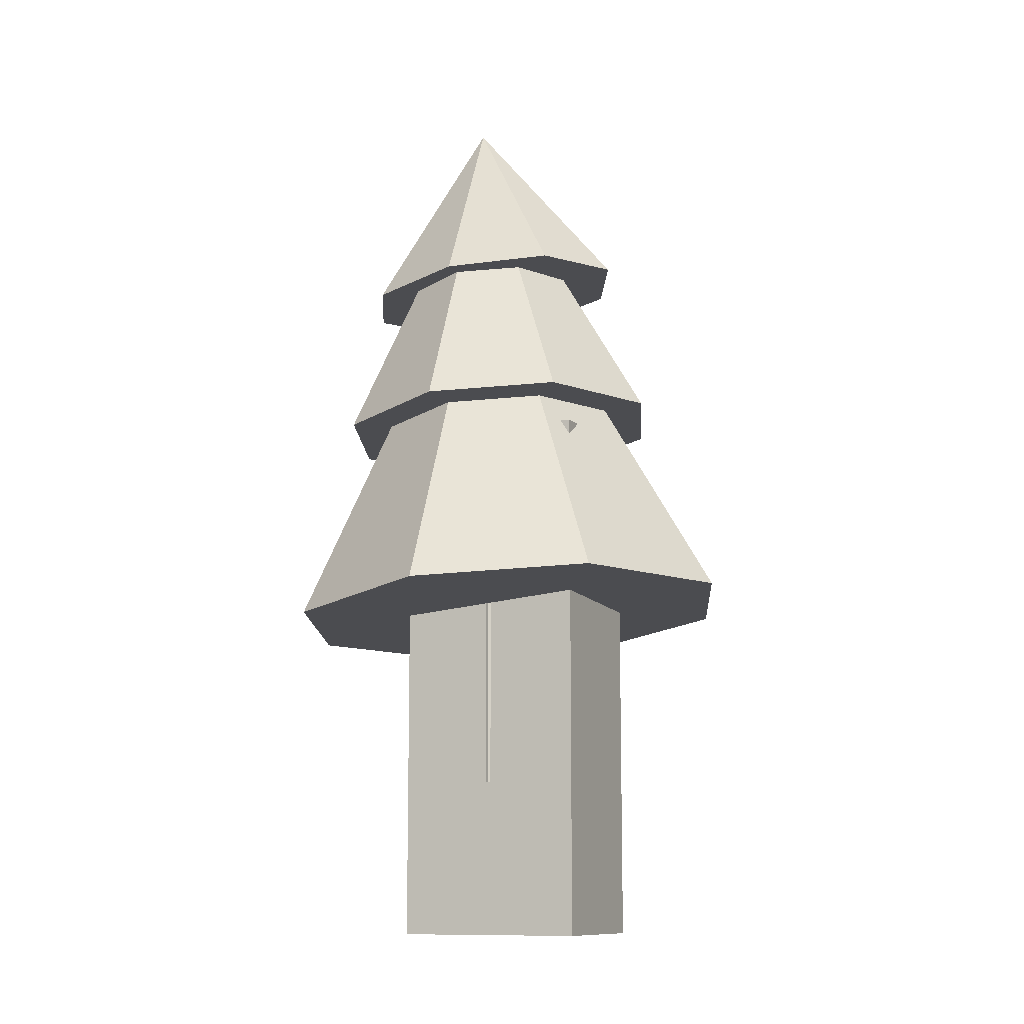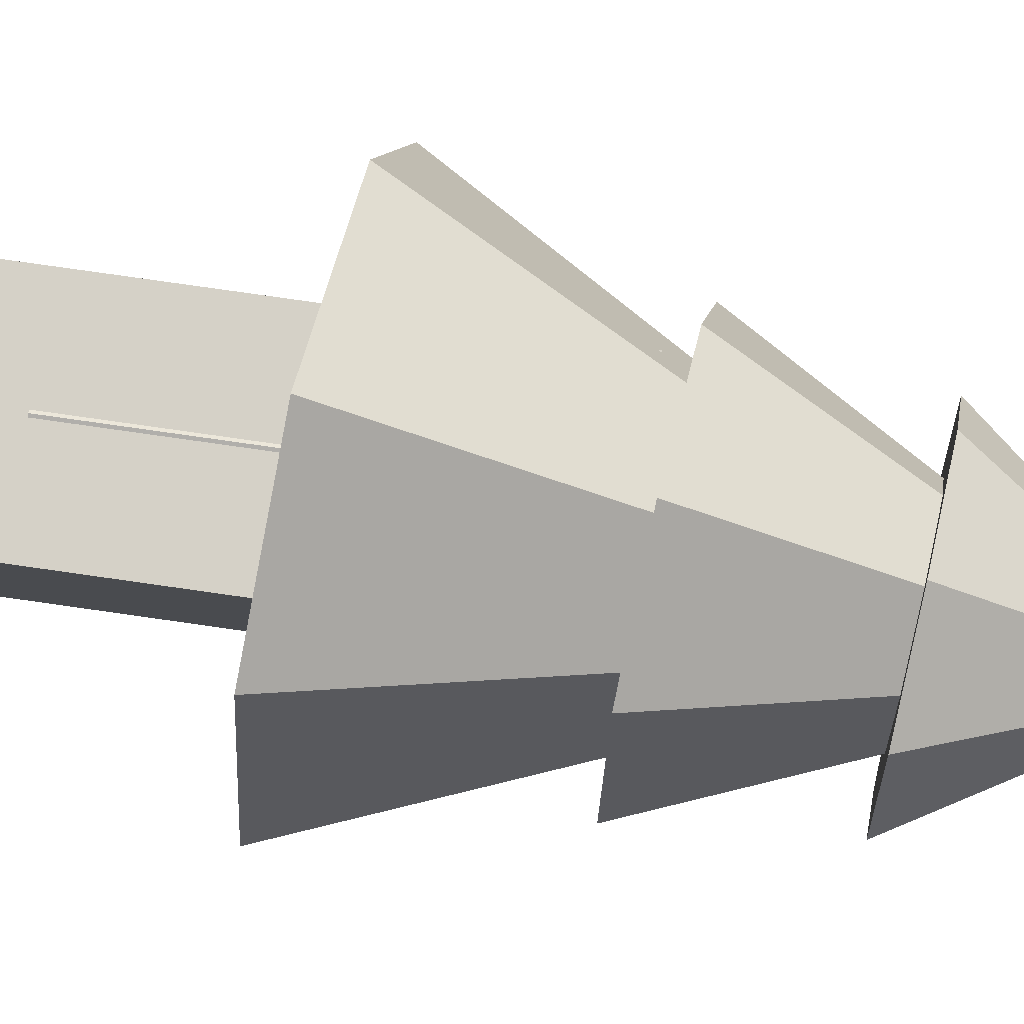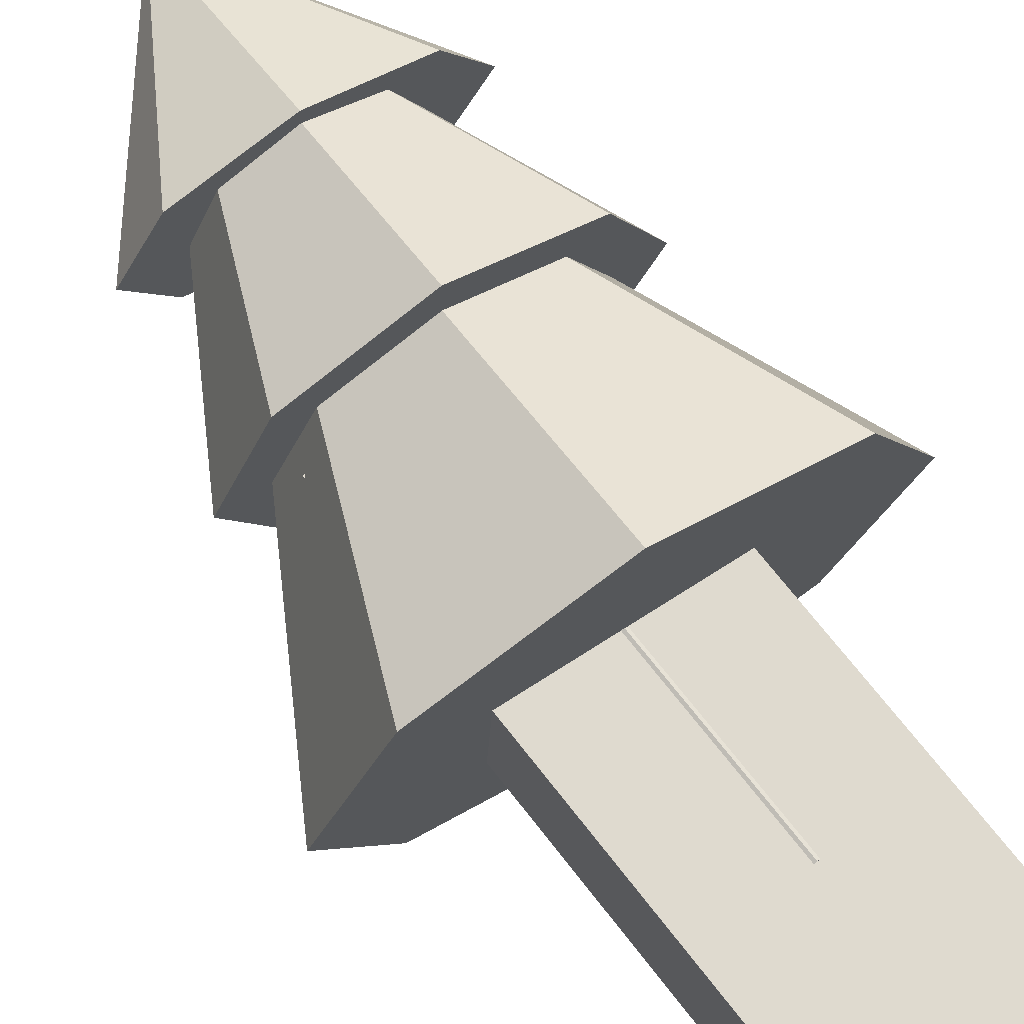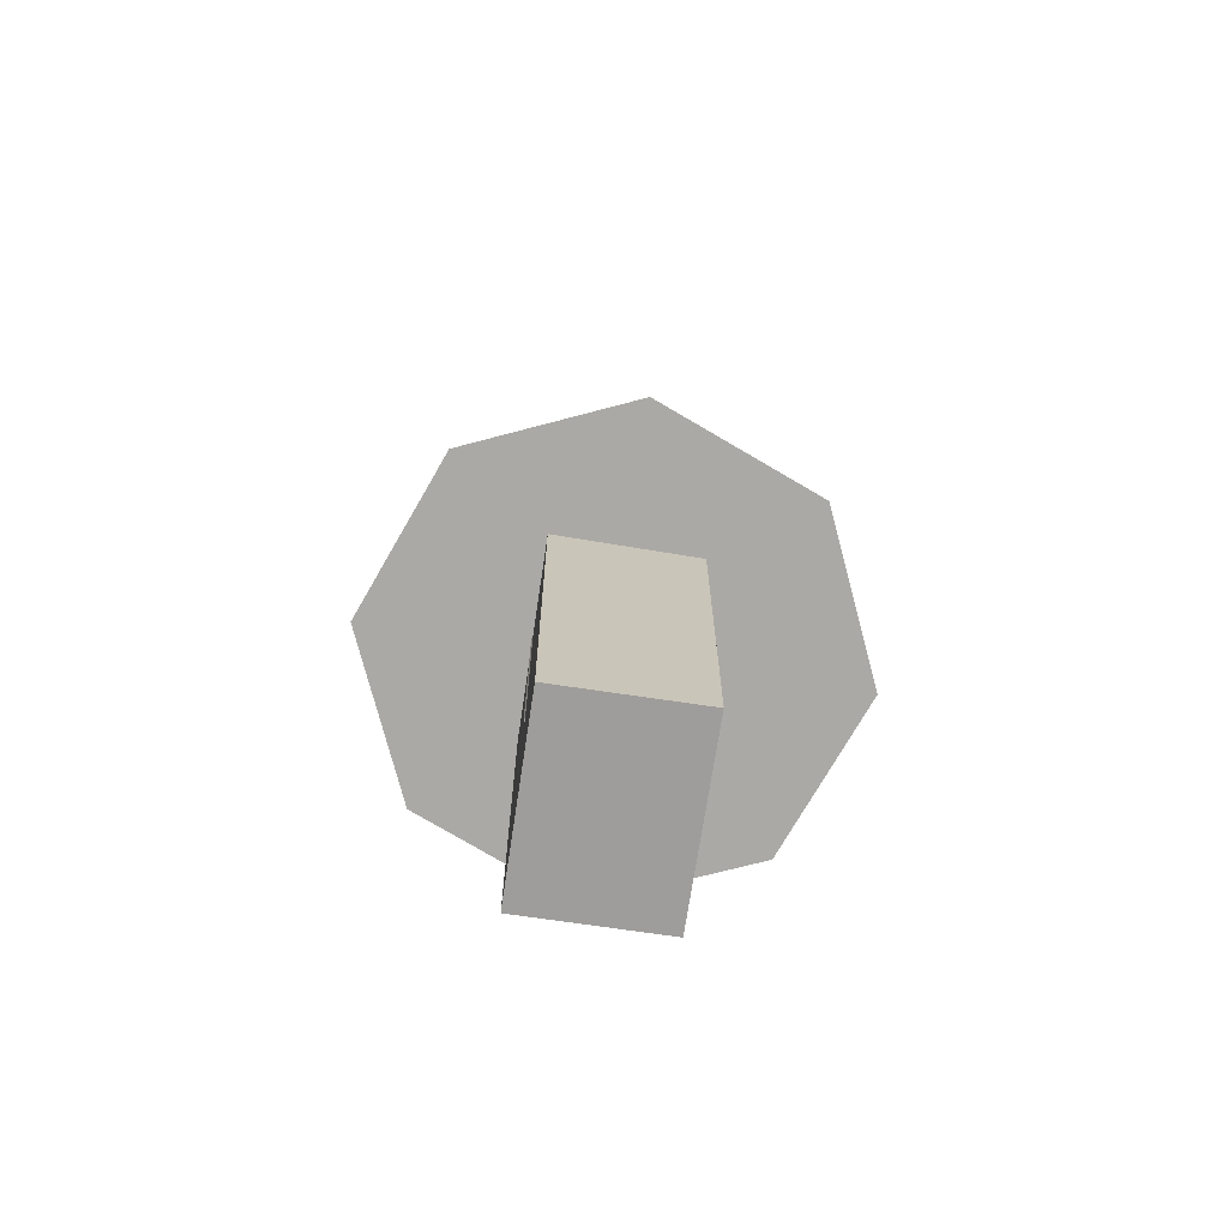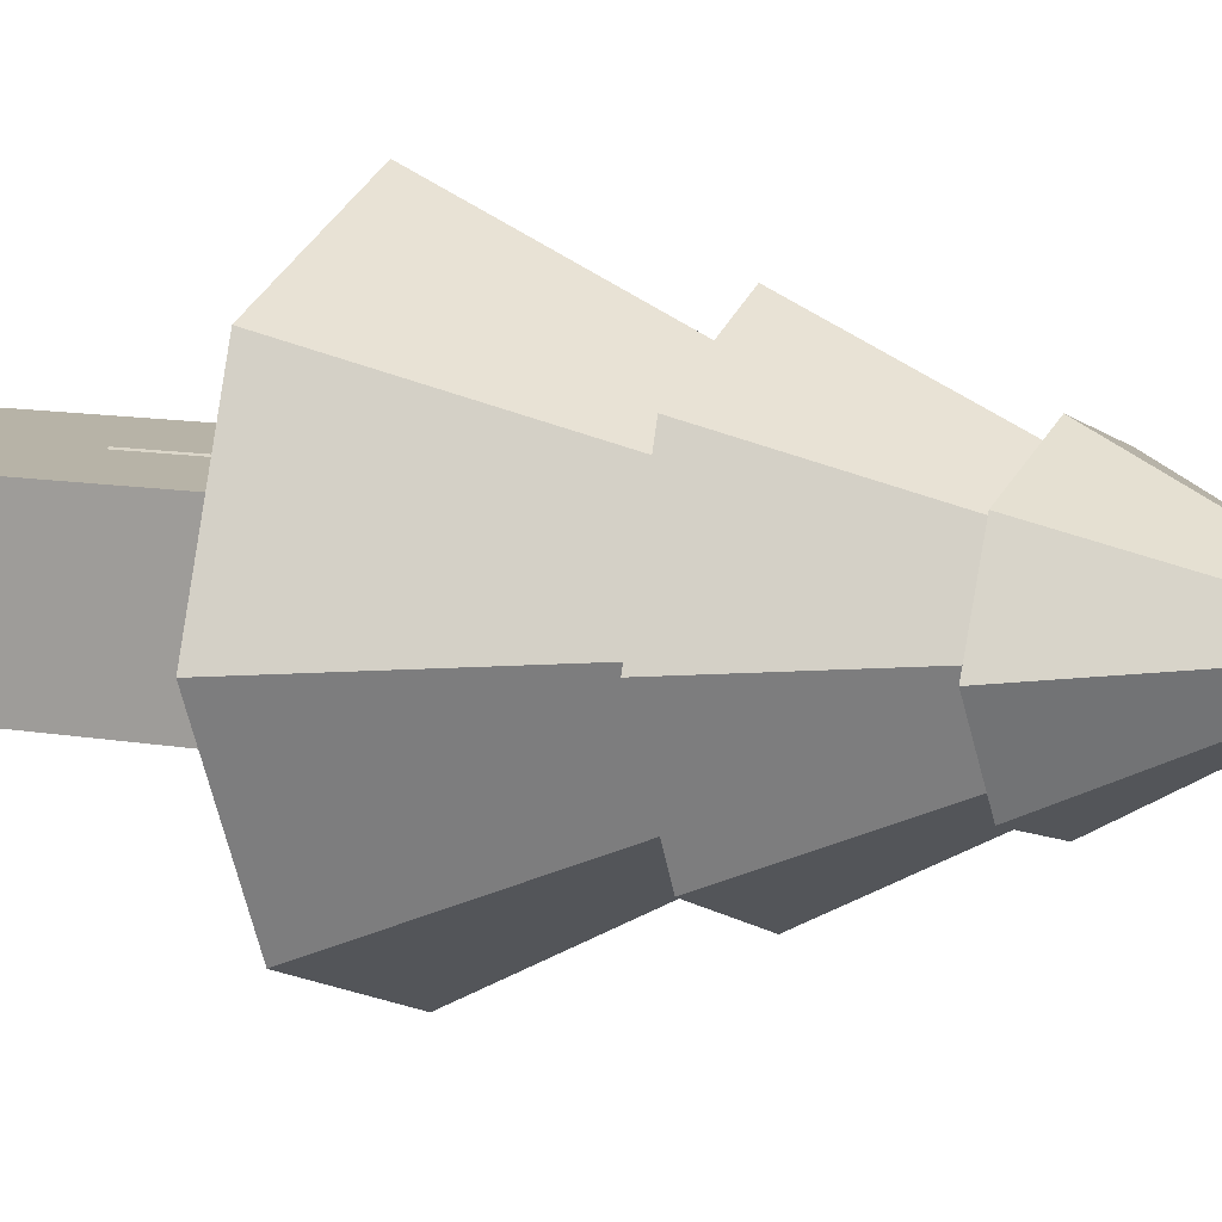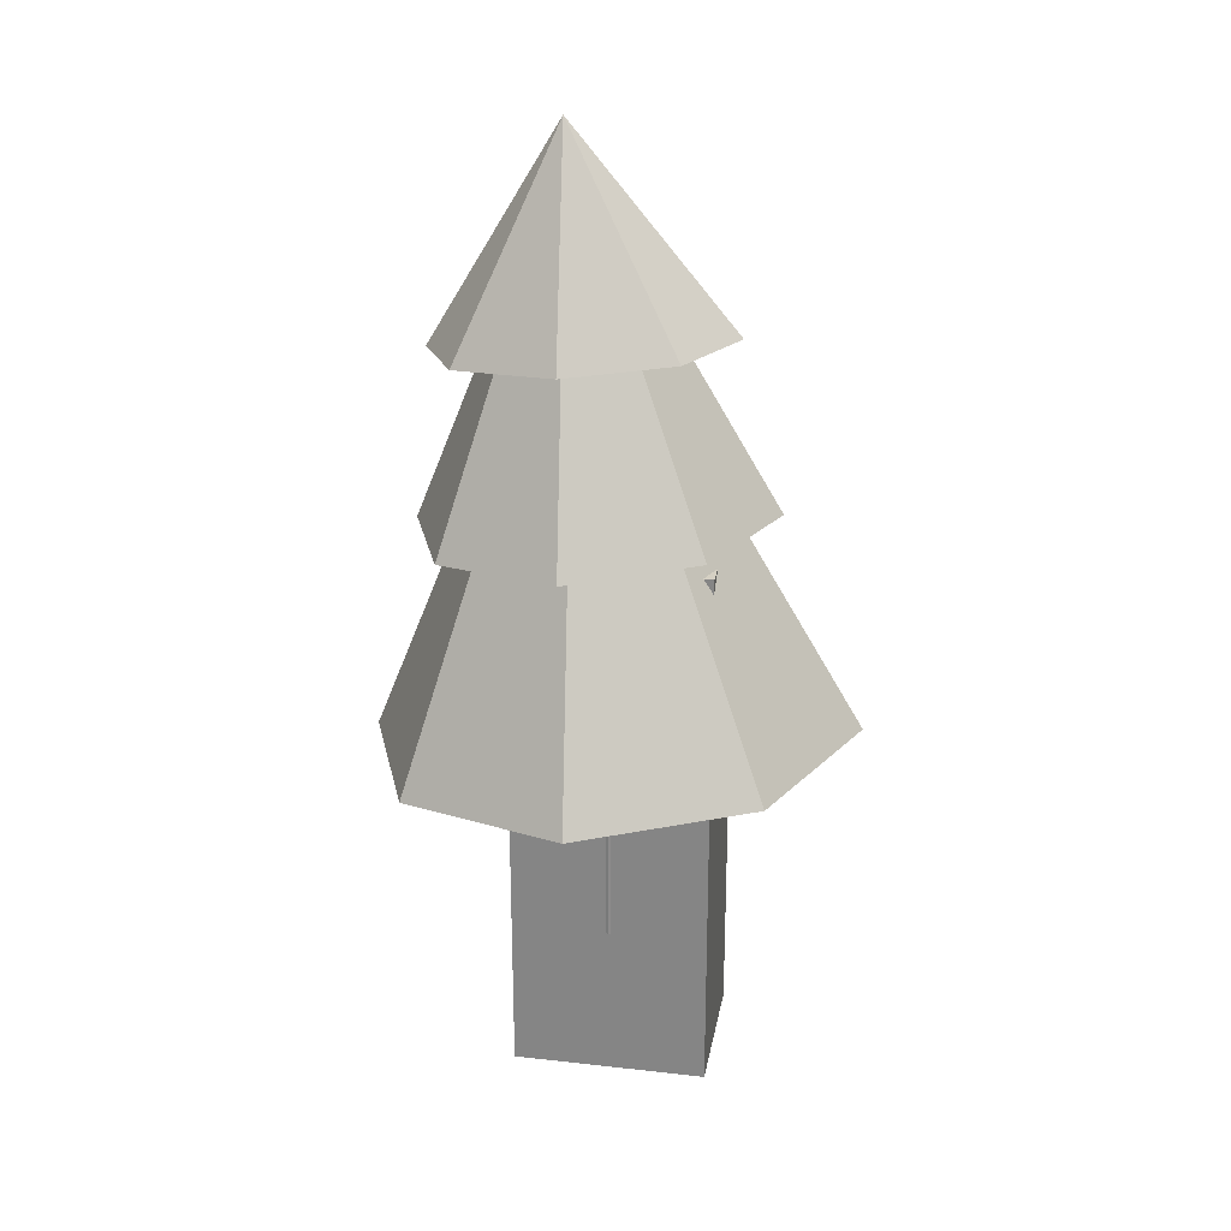
<metadata>
{"format":"obj","ext":"obj","renderer":"f3d","projection":"perspective","resolution":1024,"background":"white","views":[{"elev":-10.8,"azim":-155.2,"up":"+Y"},{"elev":78.9,"azim":98.1,"up":"+Z"},{"elev":70.7,"azim":-37.9,"up":"+Z"},{"elev":-70.4,"azim":-98.5,"up":"+Y"},{"elev":12.6,"azim":111.6,"up":"+Z"},{"elev":26.3,"azim":-169.9,"up":"+Y"}]}
</metadata>
<code>
o Cube
v -0.843 2.395 -0.6211
v -0.843 -2.395 -0.6211
v -0.843 2.395 0.6211
v -0.843 -2.395 0.6211
v 0.843 2.395 -0.6211
v 0.843 -2.395 -0.6211
v 0.843 2.395 0.6211
v 0.843 -2.395 0.6211
f 1 3 7 5
f 4 8 7 3
f 8 6 5 7
f 6 8 4 2
f 2 4 3 1
f 6 2 1 5
o Cone
v 0.09901 0.7524 -2.051
v 1.556 0.5932 -1.418
v 2.135 0.469 0.06516
v 1.497 0.4525 1.529
v 0.01554 0.5534 2.116
v 0.4215 4.805 0.2379
v -1.442 0.7126 1.482
v -2.021 0.8368 -0.000513
v -1.383 0.8533 -1.464
f 16 14 17
f 9 14 10
f 15 14 16
f 13 14 15
f 12 14 13
f 11 14 12
f 17 14 9
f 10 14 11
f 9 10 11 12 13 15 16 17
o Cone.001
v 0.2529 2.607 -1.398
v 1.319 2.491 -0.9351
v 1.742 2.4 0.1495
v 1.275 2.388 1.22
v 0.1918 2.462 1.649
v 0.4887 5.571 0.2758
v -0.8739 2.578 1.186
v -1.297 2.669 0.1015
v -0.8308 2.681 -0.9691
f 25 23 26
f 18 23 19
f 24 23 25
f 22 23 24
f 21 23 22
f 20 23 21
f 26 23 18
f 19 23 20
f 18 19 20 21 22 24 25 26
o Cone.002
v 0.369 4.031 -0.7709
v -0.5431 4.098 -0.5016
v -0.9322 4.098 0.177
v -0.5705 4.032 0.8675
v 0.3302 3.939 1.165
v 0.5062 5.77 0.2857
v 1.242 3.872 0.8962
v 1.631 3.871 0.2175
v 1.27 3.937 -0.473
f 34 35 32
f 27 28 32
f 33 34 32
f 31 33 32
f 30 31 32
f 29 30 32
f 35 27 32
f 28 29 32
f 27 35 34 33 31 30 29 28
o Cylinder
v 0 -1 -0.6304
v 0 1 -0.6304
v 0.4458 -1 -0.4458
v 0.4458 1 -0.4458
v 0.6304 -1 0
v 0.6304 1 -0
v 0.4458 -1 0.4458
v 0.4458 1 0.4458
v 0 -1 0.6304
v 0 1 0.6304
v -0.4458 -1 0.4458
v -0.4458 1 0.4458
v -0.6304 -1 0
v -0.6304 1 -0
v -0.4458 -1 -0.4458
v -0.4458 1 -0.4458
f 36 37 39 38
f 38 39 41 40
f 40 41 43 42
f 42 43 45 44
f 44 45 47 46
f 46 47 49 48
f 39 37 51 49 47 45 43 41
f 50 51 37 36
f 48 49 51 50
f 36 38 40 42 44 46 48 50

</code>
